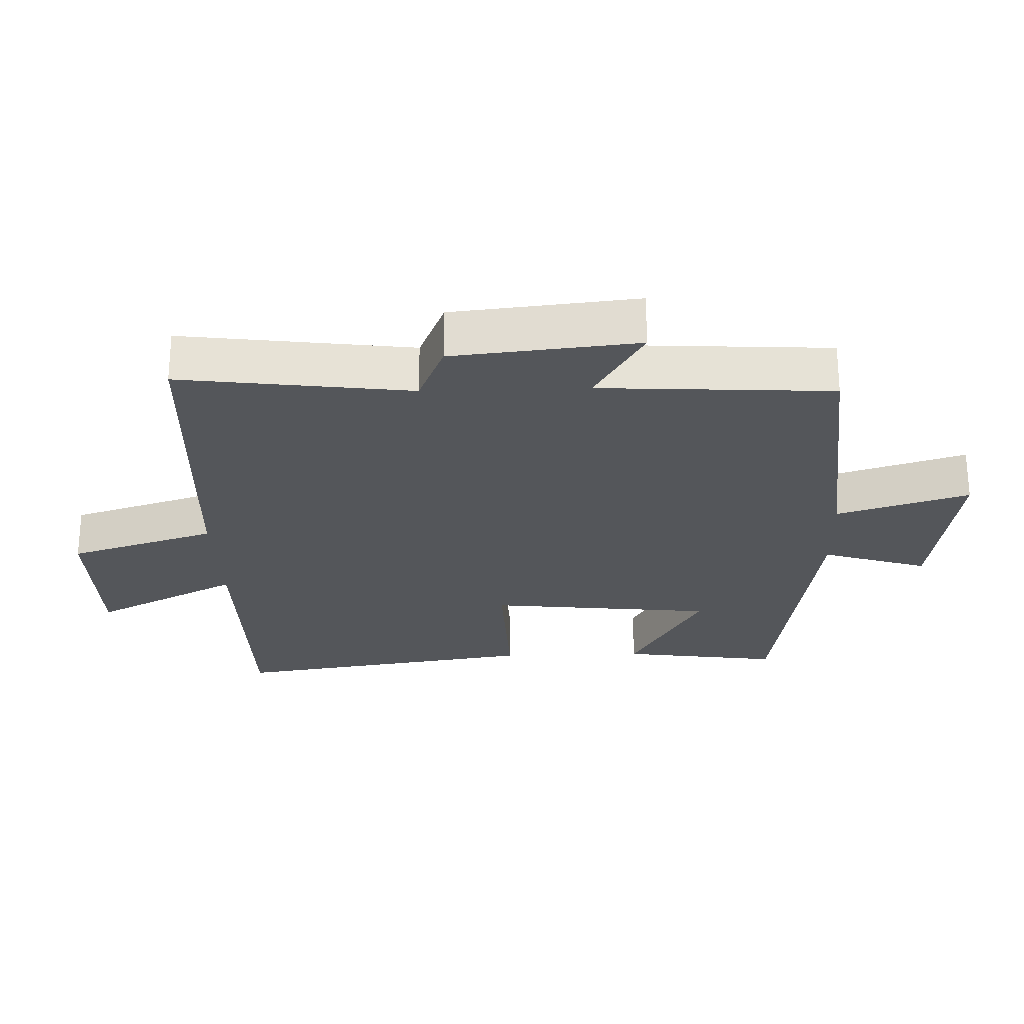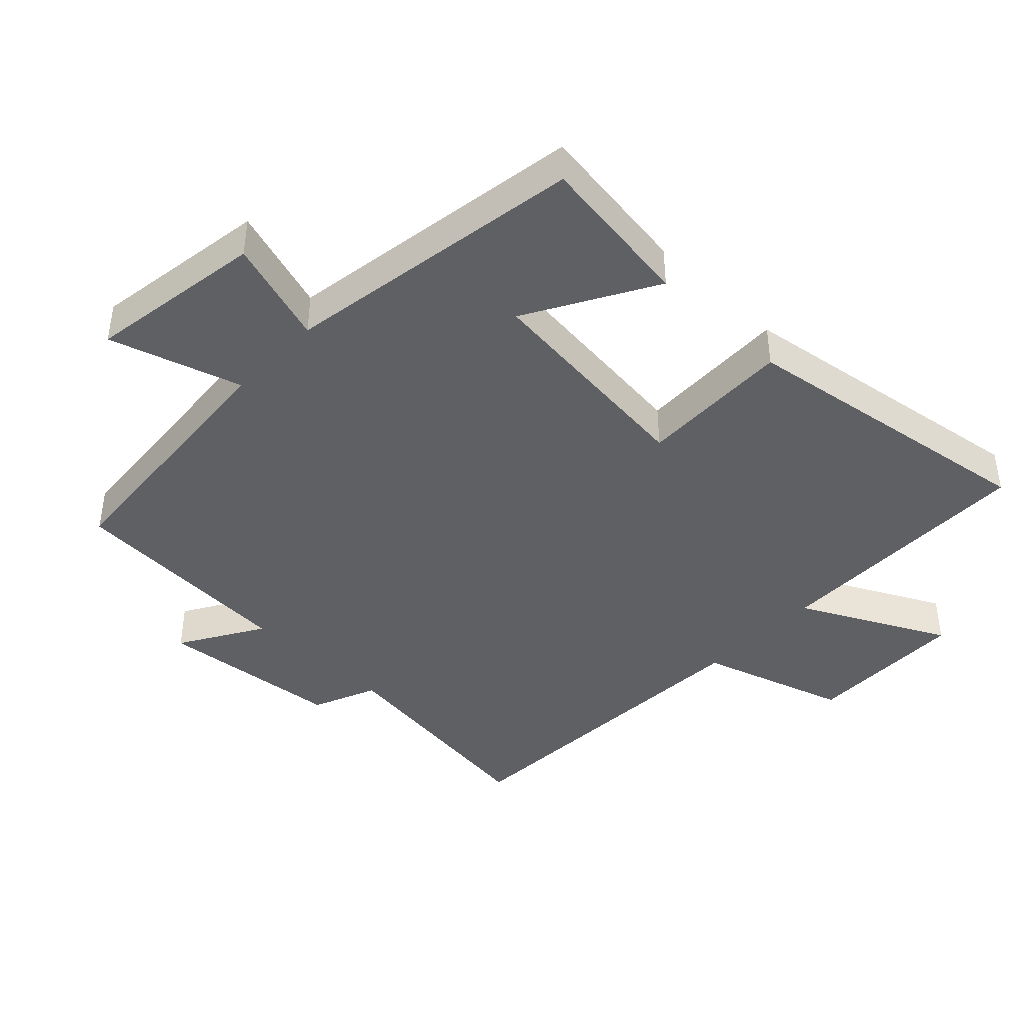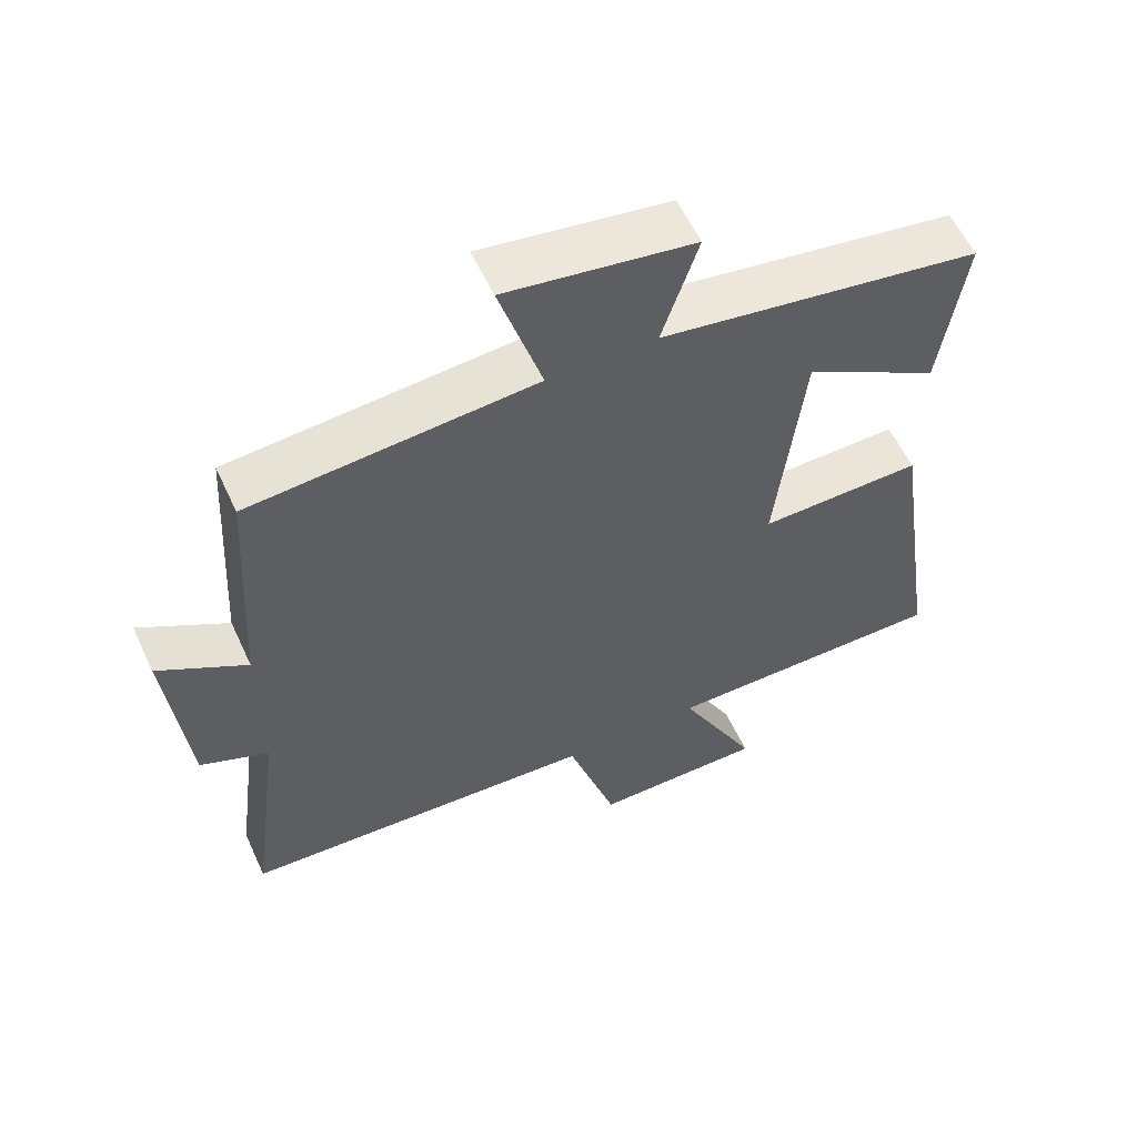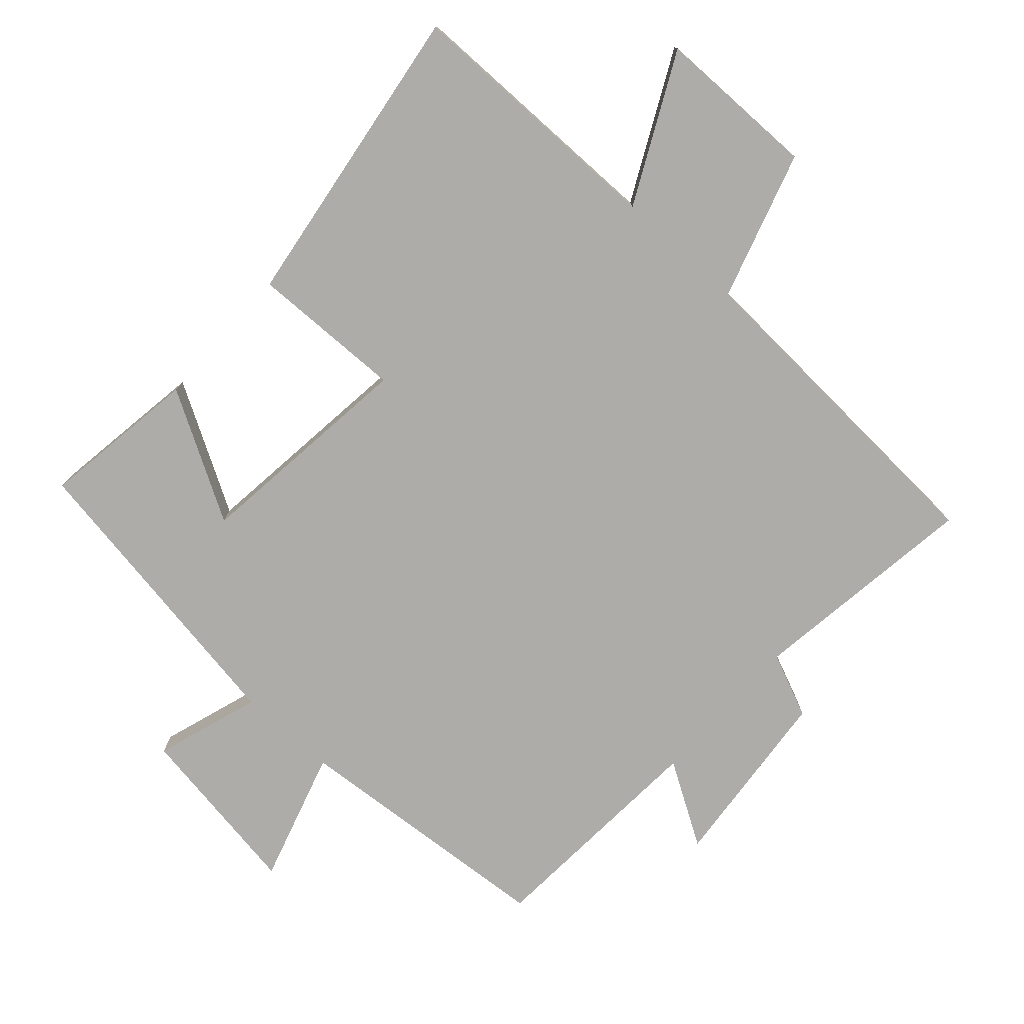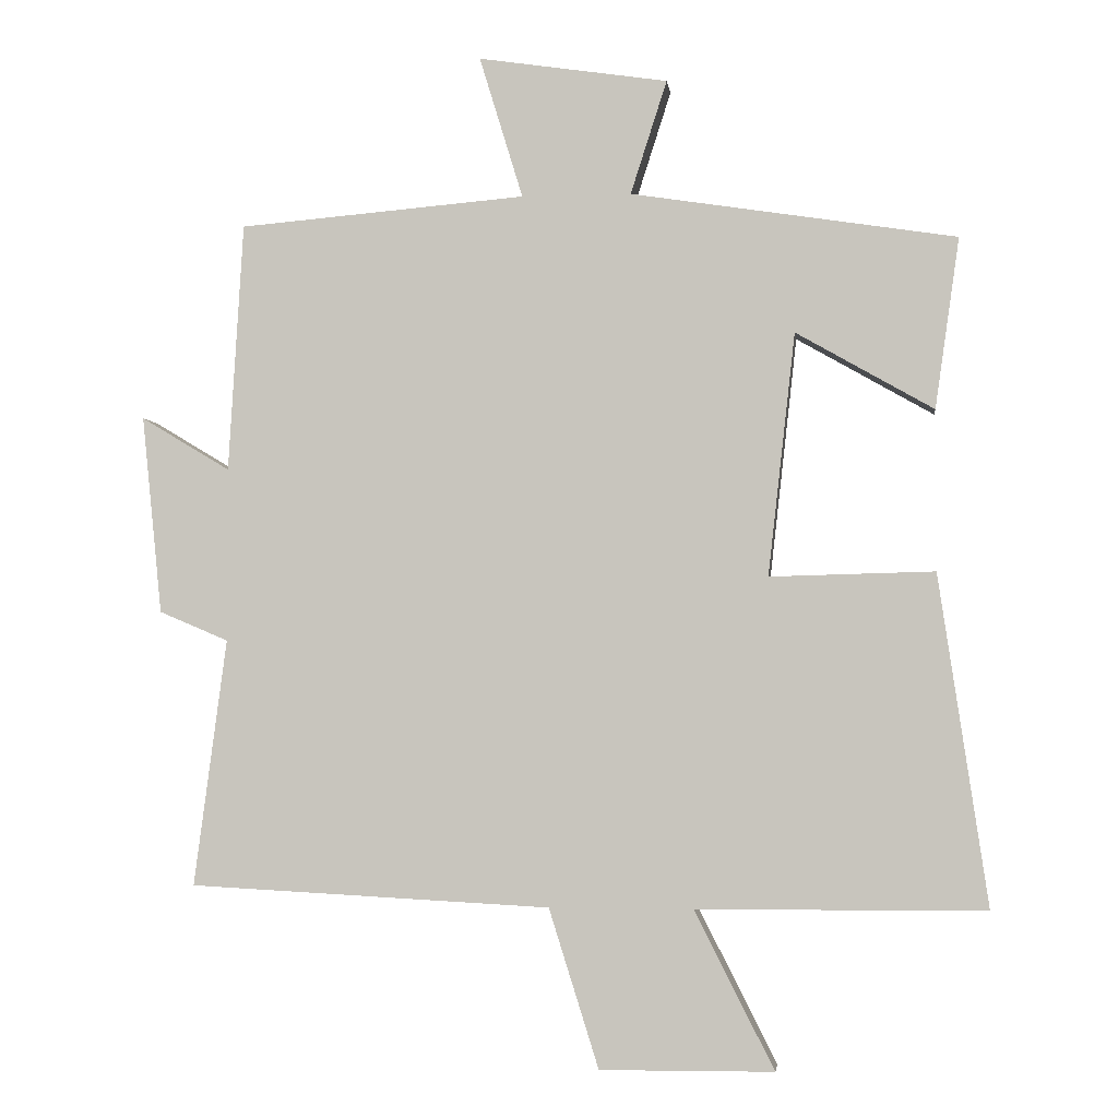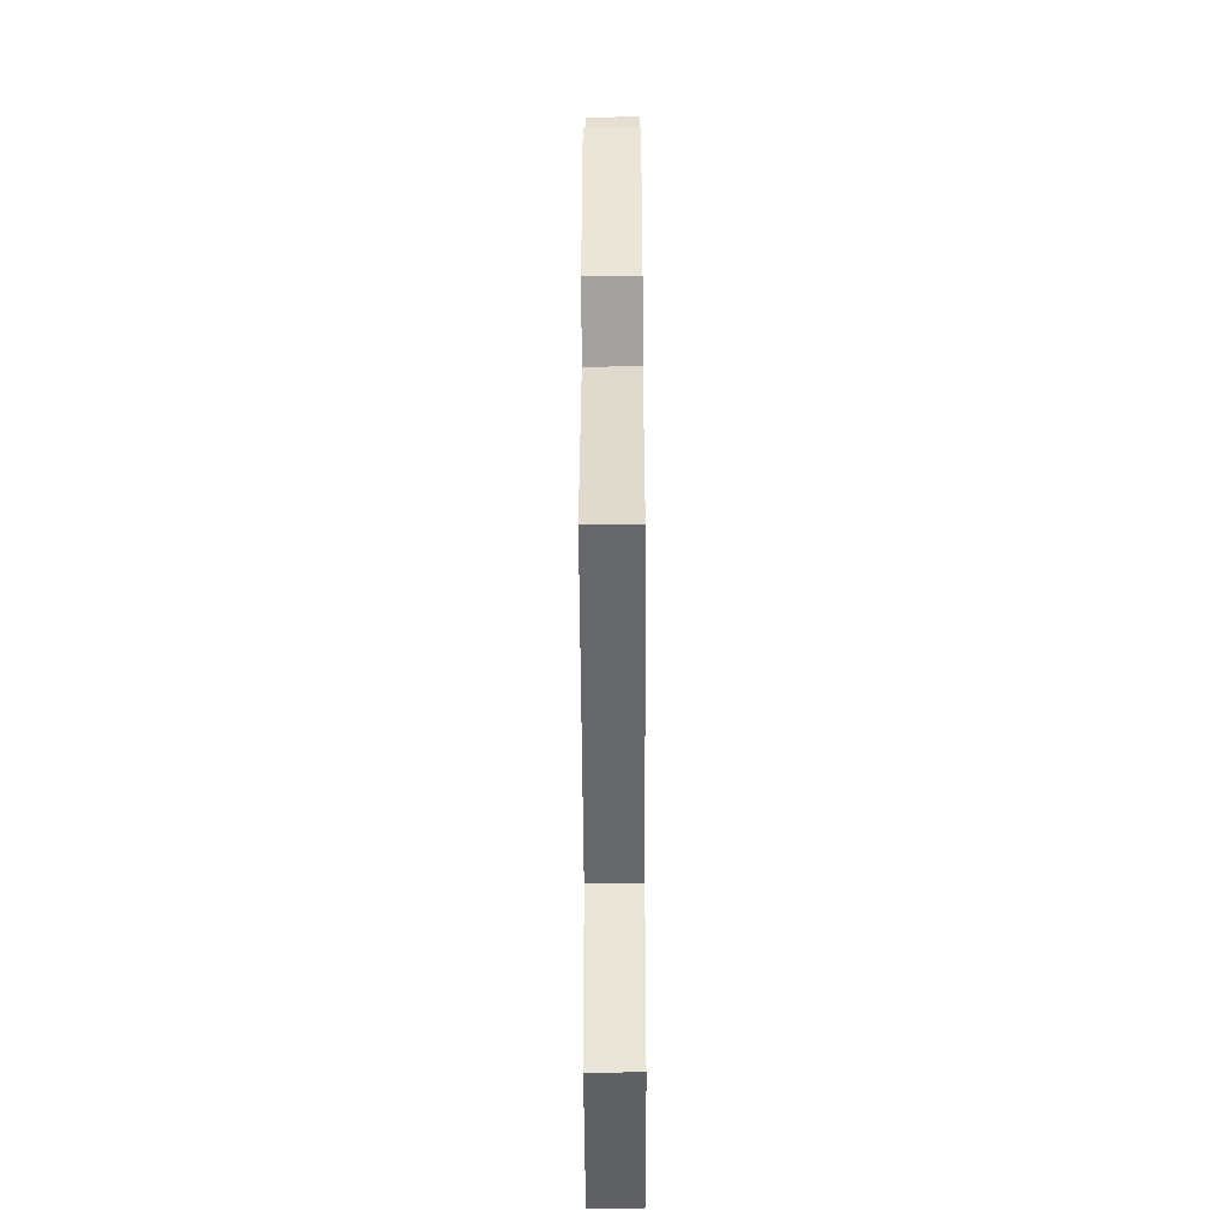
<metadata>
{"format":"obj","ext":"obj","renderer":"f3d","projection":"perspective","resolution":1024,"background":"white","views":[{"elev":-25.6,"azim":-88.0,"up":"+Y"},{"elev":-42.3,"azim":46.3,"up":"+Y"},{"elev":57.9,"azim":-24.7,"up":"+Z"},{"elev":-76.9,"azim":137.8,"up":"+Y"},{"elev":-2.8,"azim":7.1,"up":"+Z"},{"elev":-49.5,"azim":-89.7,"up":"+Z"}]}
</metadata>
<code>
v -0.479 0.07 0.466
v -0.076 0.07 0.5
v -0.137 0.07 0.699
v 0.129 0.07 0.659
v 0.078 0.07 0.5
v 0.534 0.07 0.429
v 0.5 0.07 0.19
v 0.307 0.07 0.3
v 0.269 0.07 -0.04
v 0.5 0.07 -0.034
v 0.569 0.07 -0.498
v 0.164 0.07 -0.5
v 0.276 0.07 -0.721
v 0.032 0.07 -0.723
v -0.038 0.07 -0.5
v -0.546 0.07 -0.474
v -0.5 0.07 -0.127
v -0.597 0.07 -0.086
v -0.625 0.07 0.192
v -0.5 0.07 0.117
v -0.479 0 0.466
v -0.076 0 0.5
v -0.137 0 0.699
v 0.129 0 0.659
v 0.078 0 0.5
v 0.534 0 0.429
v 0.5 0 0.19
v 0.307 0 0.3
v 0.269 0 -0.04
v 0.5 0 -0.034
v 0.569 0 -0.498
v 0.164 0 -0.5
v 0.276 0 -0.721
v 0.032 0 -0.723
v -0.038 0 -0.5
v -0.546 0 -0.474
v -0.5 0 -0.127
v -0.597 0 -0.086
v -0.625 0 0.192
v -0.5 0 0.117
f 17 18 19 20
f 17 20 1 2
f 15 16 17 2
f 12 13 14 15
f 12 15 2
f 9 10 11 12
f 8 9 12 2
f 5 6 7 8
f 5 8 2
f 2 3 4 5
f 40 39 38 37
f 22 21 40 37
f 22 37 36 35
f 35 34 33 32
f 22 35 32
f 32 31 30 29
f 22 32 29 28
f 28 27 26 25
f 22 28 25
f 25 24 23 22
f 1 21 22 2
f 2 22 23 3
f 3 23 24 4
f 4 24 25 5
f 5 25 26 6
f 6 26 27 7
f 7 27 28 8
f 8 28 29 9
f 9 29 30 10
f 10 30 31 11
f 11 31 32 12
f 12 32 33 13
f 13 33 34 14
f 14 34 35 15
f 15 35 36 16
f 16 36 37 17
f 17 37 38 18
f 18 38 39 19
f 19 39 40 20
f 20 40 21 1

</code>
